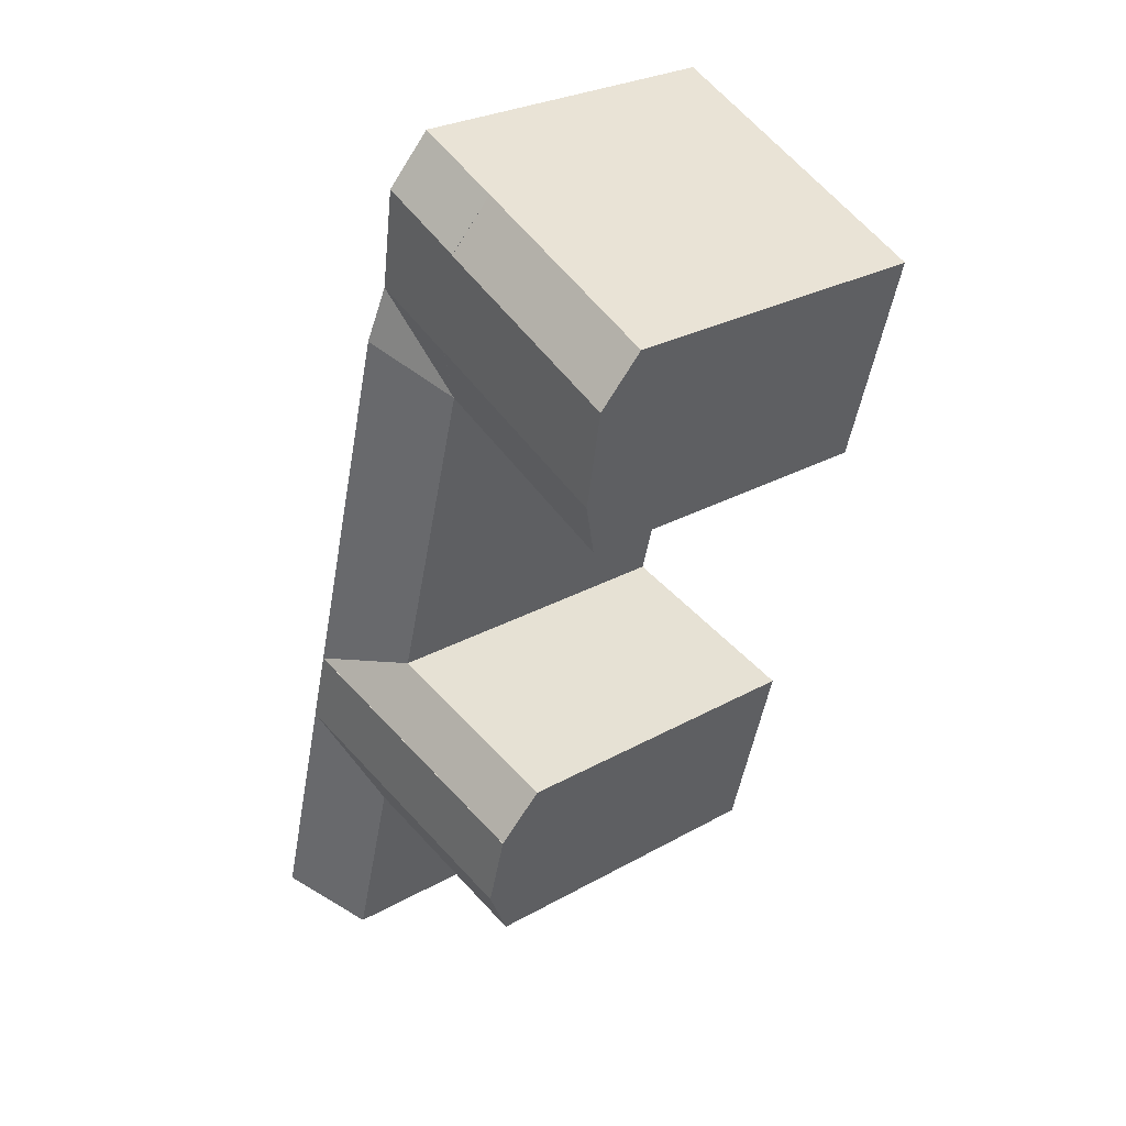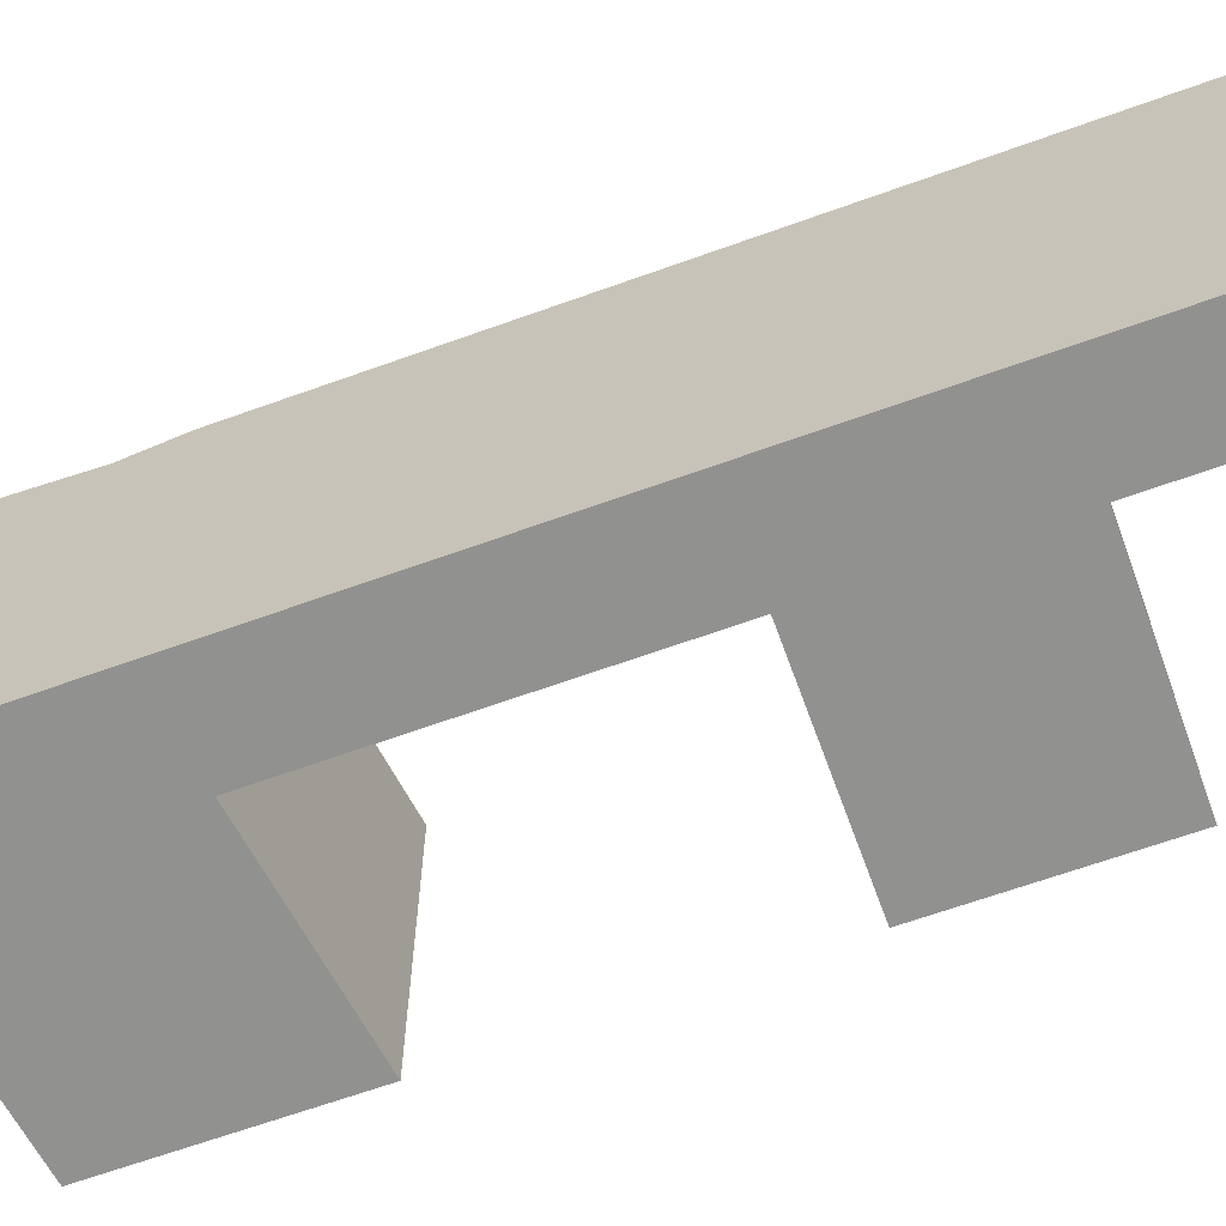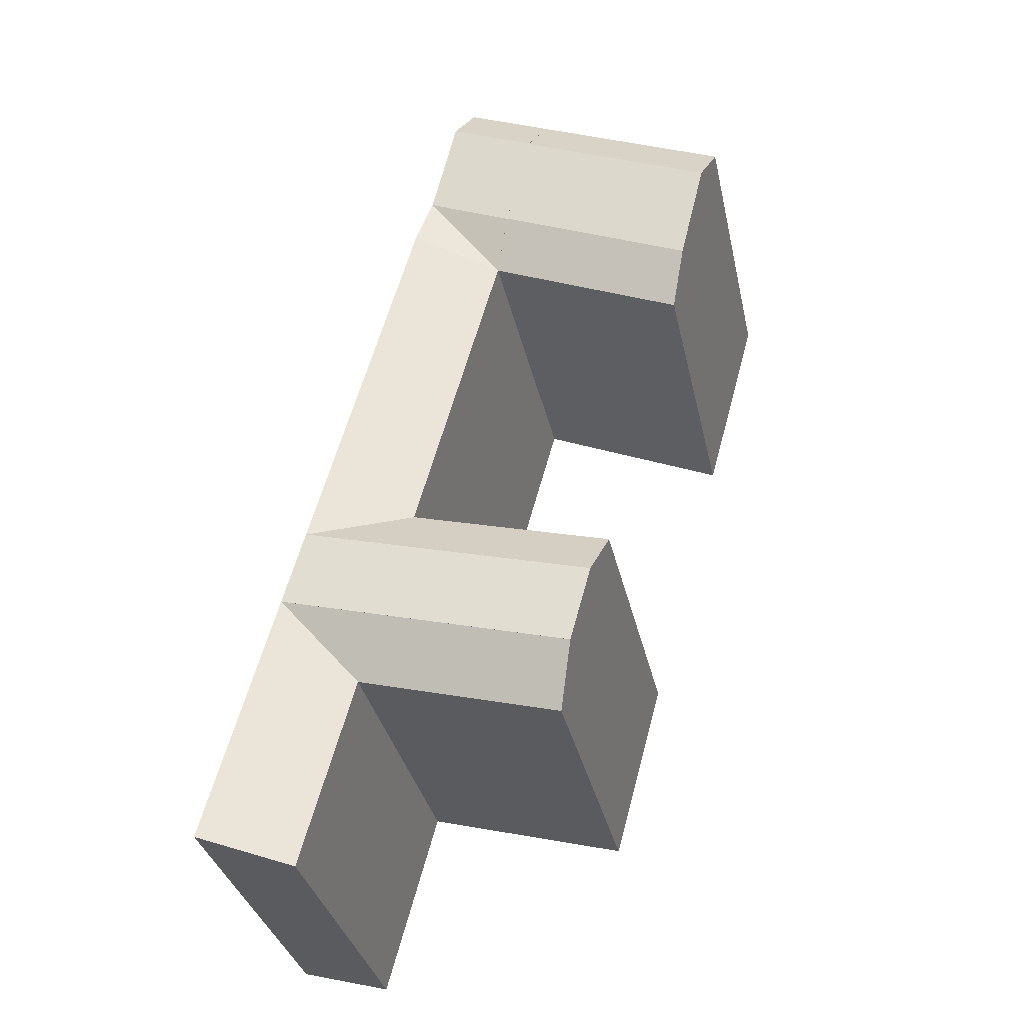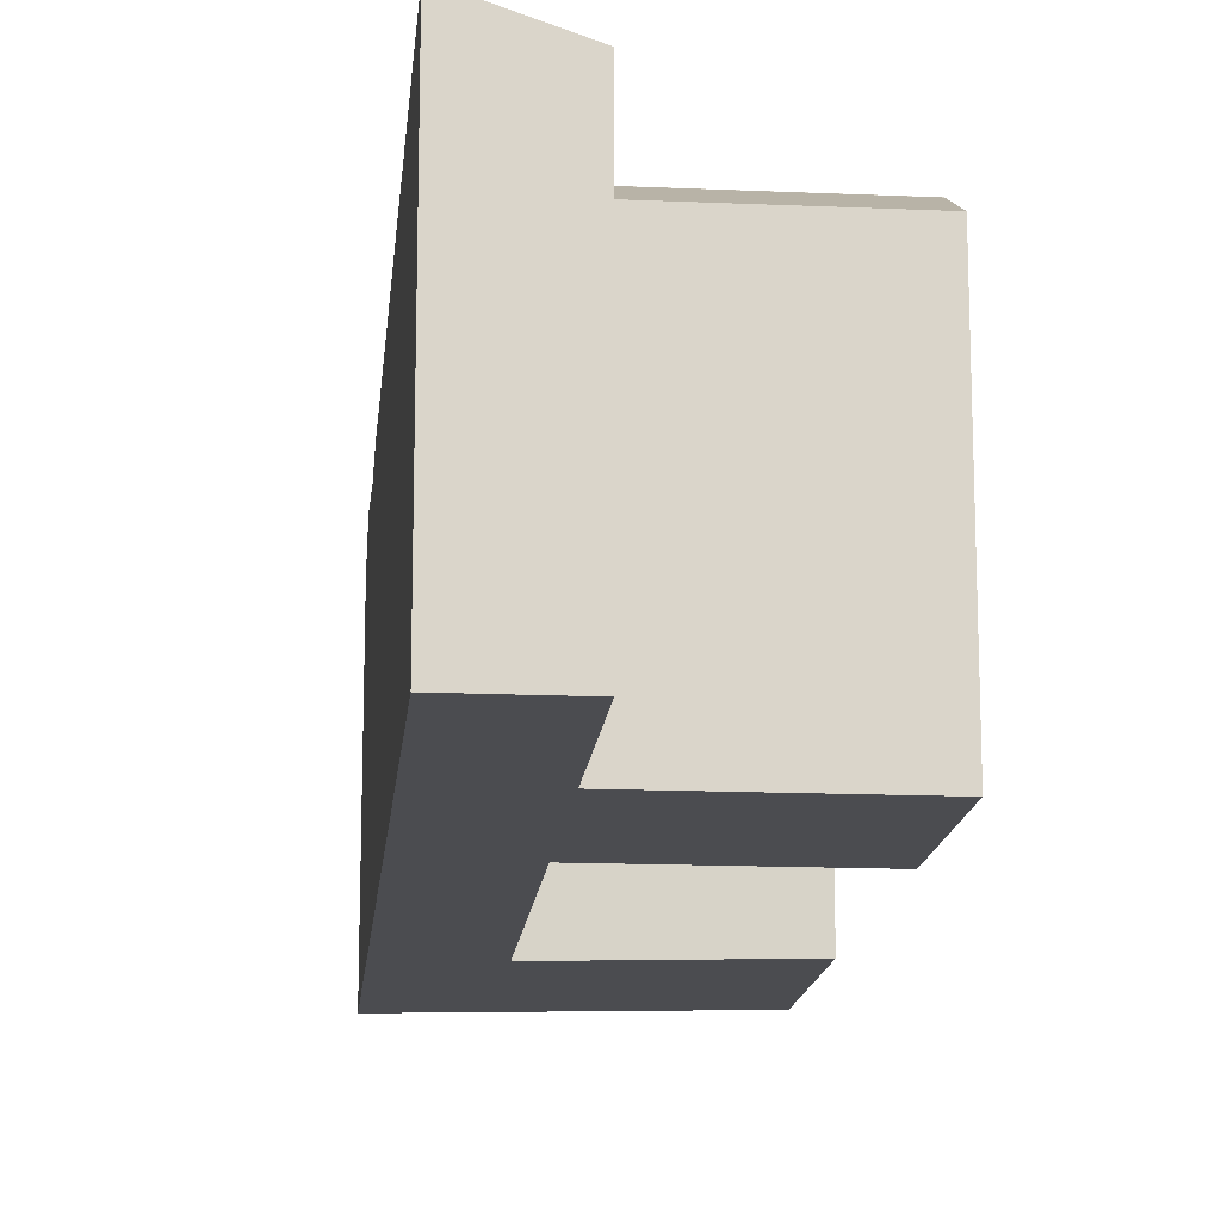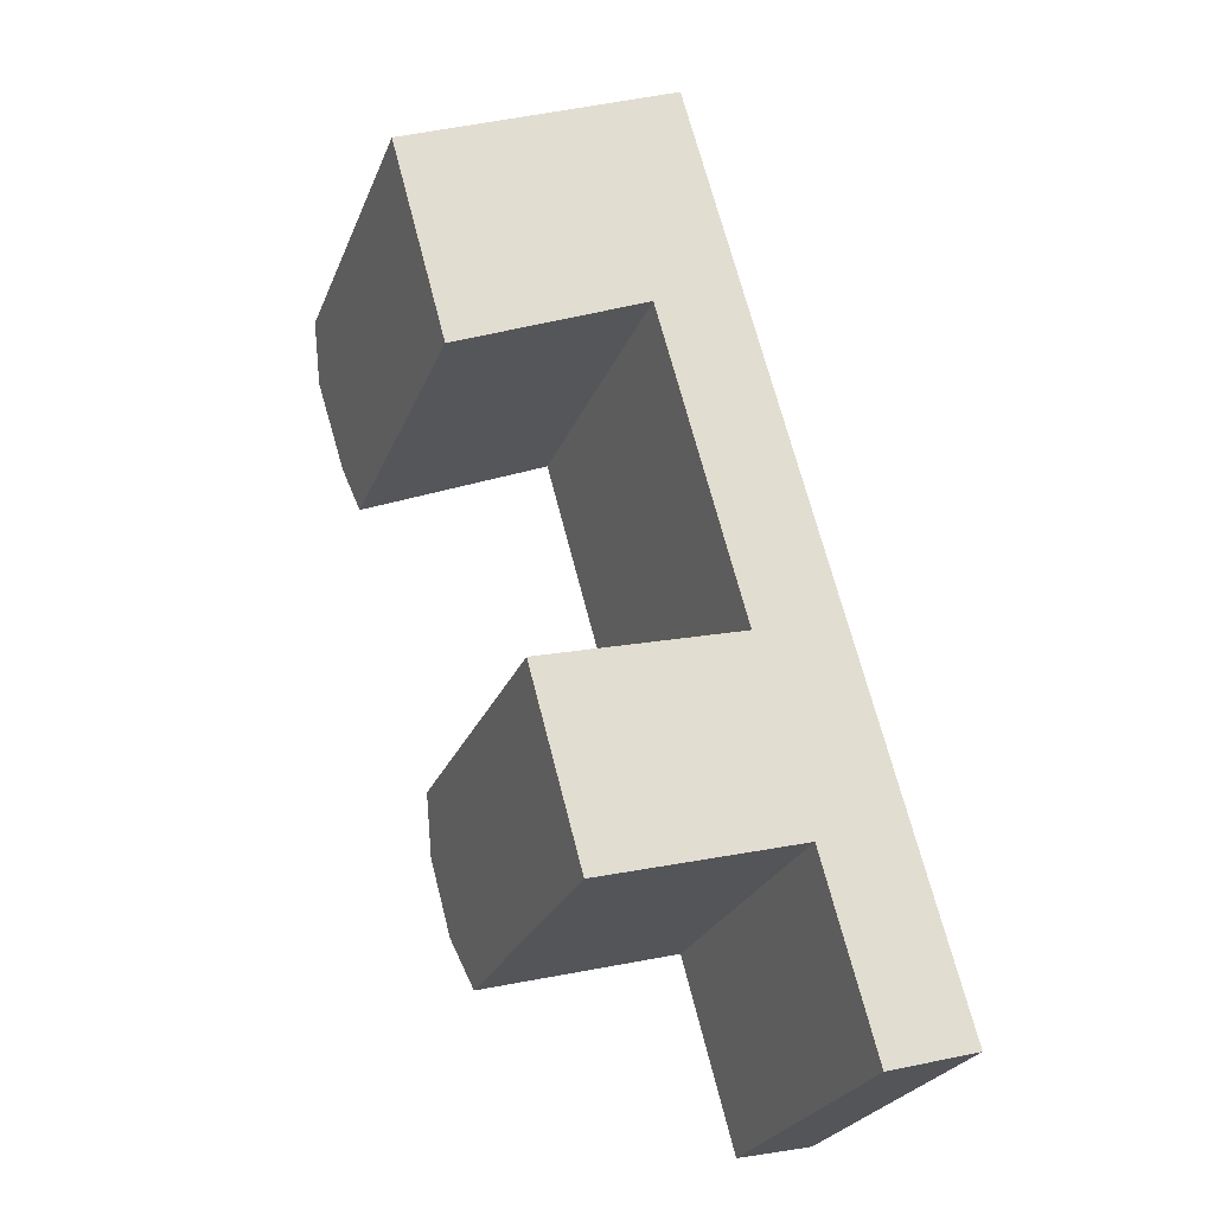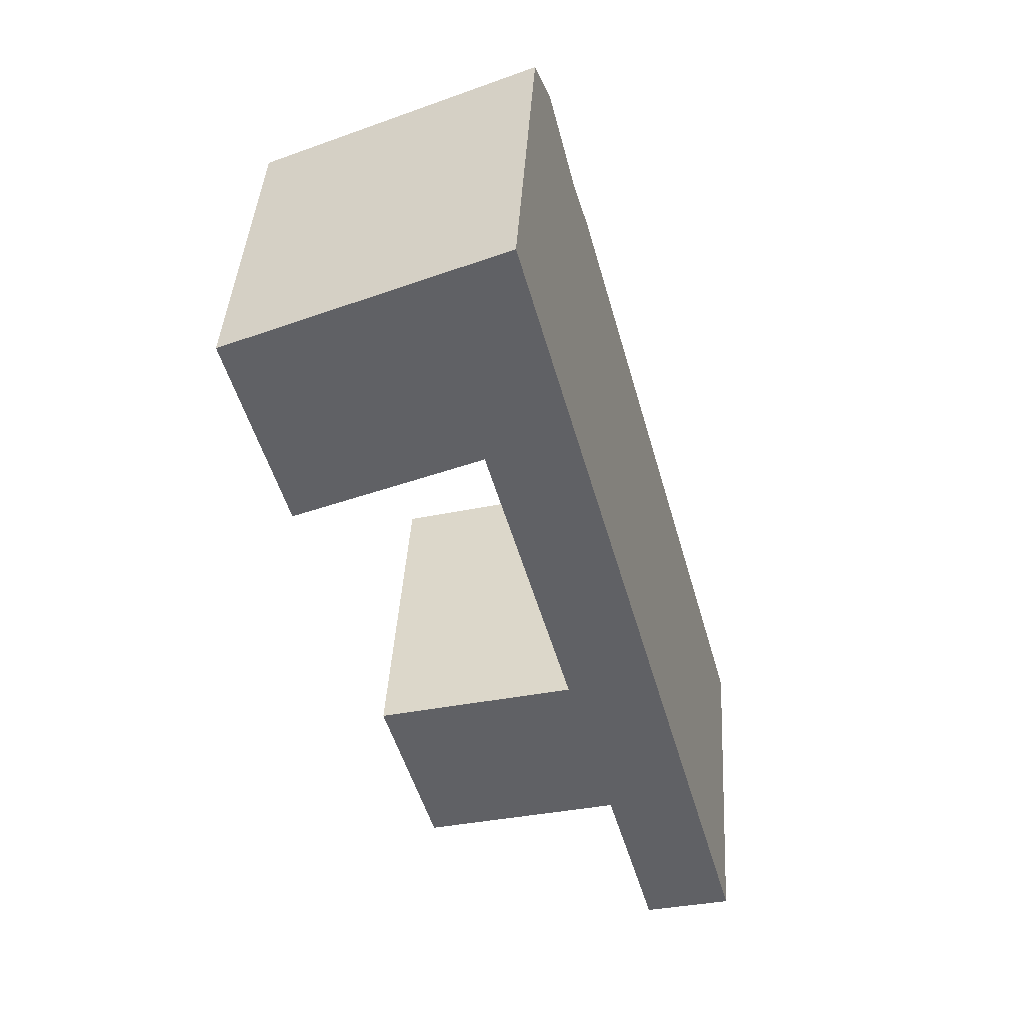
<metadata>
{"format":"obj","ext":"obj","renderer":"f3d","projection":"perspective","resolution":1024,"background":"white","views":[{"elev":27.4,"azim":-130.9,"up":"+Z"},{"elev":-65.9,"azim":94.6,"up":"+Y"},{"elev":-34.2,"azim":-167.8,"up":"+Z"},{"elev":-15.2,"azim":159.4,"up":"+Y"},{"elev":-26.0,"azim":-18.7,"up":"+Z"},{"elev":41.8,"azim":3.5,"up":"+Z"}]}
</metadata>
<code>
v  -1.288 -2.902e-16 4.74
v  10.21 -6.932e-16 11.32
v  -2.156 -4.858e-16 7.934
v  0 -9.155e-07 -5.606e-23
v  0.9673 2.179e-16 -3.559
v  13.35 1.019e-17 -0.1664
v  15.73 -7.858e-16 12.83
v  16.6 -5.903e-16 9.64
v  16.54 7.233e-16 -11.81
v  17.9 -9.155e-07 4.903
v  18.87 -8.236e-17 1.345
v  22.06 6.318e-16 -10.32
v  -9.564 -2.155e-15 35.19
v  1.404 -2.664e-15 43.51
v  -10.42 -2.348e-15 38.34
v  -7.894 -1.779e-15 29.05
v  -6.972 -1.571e-15 25.65
v  4.874 -1.888e-15 30.83
v  6.702 -2.806e-15 45.83
v  7.555 -2.615e-15 42.71
v  9.254 -2.235e-15 36.5
v  10.17 -2.03e-15 33.15
v  2.257 21.68 40.39
v  2.257 21.7 40.39
v  2.265 21.7 40.37
v  1.404 19.78 43.51
v  -2.156 19.78 7.933
v  0.9677 19.78 -3.56
v  -1.288 21.73 4.739
v  0.0004621 21.73 -0.0006876
v  -1.288 21.74 4.739
v  0.0004622 21.74 -0.0006877
v  16.6 21.74 9.64
v  11.09 21.73 8.128
v  16.6 21.73 9.64
v  11.09 21.74 8.128
v  17.9 21.73 4.902
v  12.38 21.74 3.39
v  17.9 21.74 4.902
v  12.38 21.73 3.39
v  -7.894 21.11 29.05
v  -10.42 19.78 38.34
v  -9.564 21.7 35.19
v  -6.971 19.78 25.65
v  6.703 19.78 45.83
v  13.36 19.78 -0.167
v  16.54 19.78 -11.81
v  22.07 21.73 -10.32
v  4.874 19.78 30.83
v  10.21 19.78 11.32
v  9.254 21.11 36.5
v  7.555 21.7 42.71
v  18.87 21.73 1.344
v  15.73 21.73 12.83
v  10.17 21.73 33.15
v  3.956 21.11 34.19
v  3.956 21.1 34.19
v  3.946 21.11 34.22
v  3.075 21.42 37.41
v  2.266 21.7 40.36
v  3.946 21.11 34.22
v  2.266 21.7 40.36
g defaultobject
f 1 2 3
f 2 1 4
f 2 4 5
f 2 5 6
f 2 6 7
f 7 6 8
f 8 6 9
f 8 9 10
f 10 9 11
f 11 9 12
f 13 14 15
f 14 13 16
f 14 16 17
f 14 17 18
f 14 18 19
f 19 18 20
f 20 18 21
f 21 18 2
f 21 2 22
f 22 2 7
f 1 2 3
f 2 1 4
f 2 4 5
f 2 5 6
f 2 6 7
f 7 6 8
f 8 6 9
f 8 9 10
f 10 9 11
f 11 9 12
f 13 14 15
f 14 13 16
f 14 16 17
f 14 17 18
f 14 18 19
f 19 18 20
f 20 18 21
f 21 18 2
f 21 2 22
f 22 2 7
f 23 24 25
f 24 23 26
f 27 1 3
f 1 27 4
f 4 27 5
f 5 27 28
f 28 27 29
f 28 29 30
f 30 29 31
f 30 31 32
f 33 34 35
f 34 33 36
f 34 36 29
f 29 36 31
f 37 38 39
f 38 37 40
f 38 40 32
f 32 40 30
f 41 42 43
f 42 41 44
f 42 44 17
f 42 17 15
f 15 17 16
f 15 16 13
f 45 14 19
f 14 45 15
f 15 45 26
f 15 26 42
f 46 9 6
f 9 46 47
f 47 12 9
f 12 47 48
f 49 2 18
f 2 49 50
f 28 6 5
f 6 28 46
f 2 27 3
f 27 2 50
f 44 18 17
f 18 44 49
f 20 45 19
f 45 20 21
f 45 21 22
f 45 22 7
f 45 7 8
f 45 8 10
f 45 10 11
f 45 11 12
f 45 12 48
f 45 48 51
f 45 51 52
f 51 48 53
f 51 53 37
f 51 37 35
f 51 35 54
f 51 54 55
f 35 37 33
f 39 33 37
f 23 24 25
f 24 23 26
f 27 1 3
f 1 27 4
f 4 27 5
f 5 27 28
f 28 27 29
f 28 29 30
f 30 29 31
f 30 31 32
f 33 34 35
f 34 33 36
f 34 36 29
f 29 36 31
f 37 38 39
f 38 37 40
f 38 40 32
f 32 40 30
f 41 42 43
f 42 41 44
f 42 44 17
f 42 17 15
f 15 17 16
f 15 16 13
f 45 14 19
f 14 45 15
f 15 45 26
f 15 26 42
f 46 9 6
f 9 46 47
f 47 12 9
f 12 47 48
f 49 2 18
f 2 49 50
f 28 6 5
f 6 28 46
f 2 27 3
f 27 2 50
f 44 18 17
f 18 44 49
f 20 45 19
f 45 20 21
f 45 21 22
f 45 22 7
f 45 7 8
f 45 8 10
f 45 10 11
f 45 11 12
f 45 12 48
f 45 48 51
f 45 51 52
f 51 48 53
f 51 53 37
f 51 37 35
f 51 35 54
f 51 54 55
f 35 37 33
f 39 33 37
f 51 49 56
f 51 55 49
f 57 41 58
f 41 57 49
f 41 49 44
f 59 43 60
f 43 59 41
f 41 59 58
f 23 42 26
f 42 23 43
f 43 23 25
f 43 25 60
f 47 53 48
f 53 47 46
f 53 46 37
f 50 54 35
f 54 50 55
f 55 50 49
f 46 40 37
f 40 46 30
f 30 46 28
f 39 36 33
f 36 39 38
f 36 38 31
f 31 38 32
f 34 50 35
f 50 34 27
f 27 34 29
f 26 52 24
f 52 26 45
f 61 51 56
f 51 61 59
f 51 59 52
f 52 59 62
f 52 62 25
f 52 25 24
f 51 49 56
f 51 55 49
f 57 41 58
f 41 57 49
f 41 49 44
f 59 43 60
f 43 59 41
f 41 59 58
f 23 42 26
f 42 23 43
f 43 23 25
f 43 25 60
f 47 53 48
f 53 47 46
f 53 46 37
f 50 54 35
f 54 50 55
f 55 50 49
f 46 40 37
f 40 46 30
f 30 46 28
f 39 36 33
f 36 39 38
f 36 38 31
f 31 38 32
f 34 50 35
f 50 34 27
f 27 34 29
f 26 52 24
f 52 26 45
f 61 51 56
f 51 61 59
f 51 59 52
f 52 59 62
f 52 62 25
f 52 25 24

</code>
